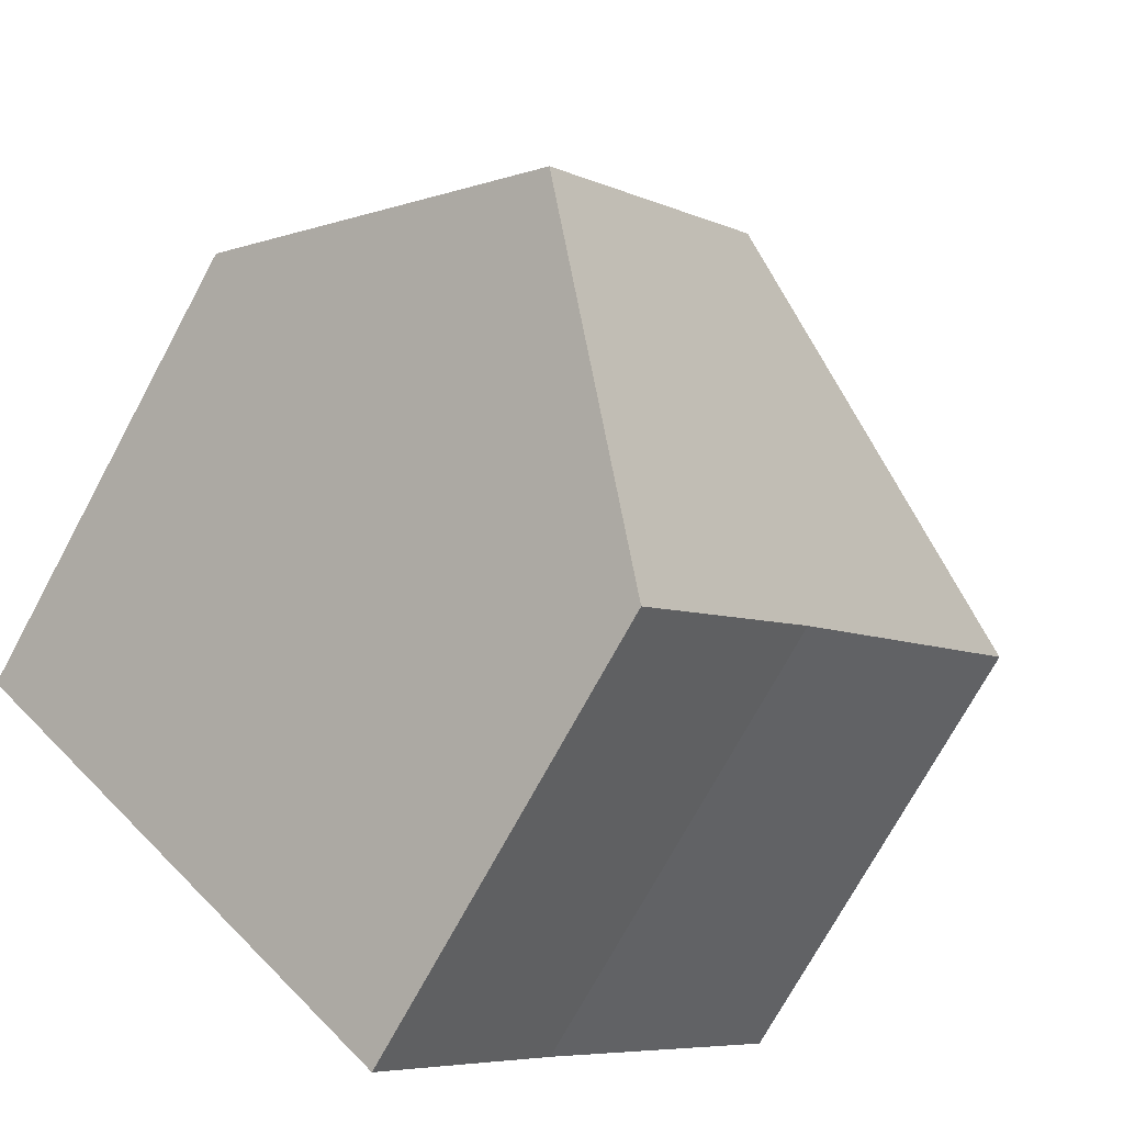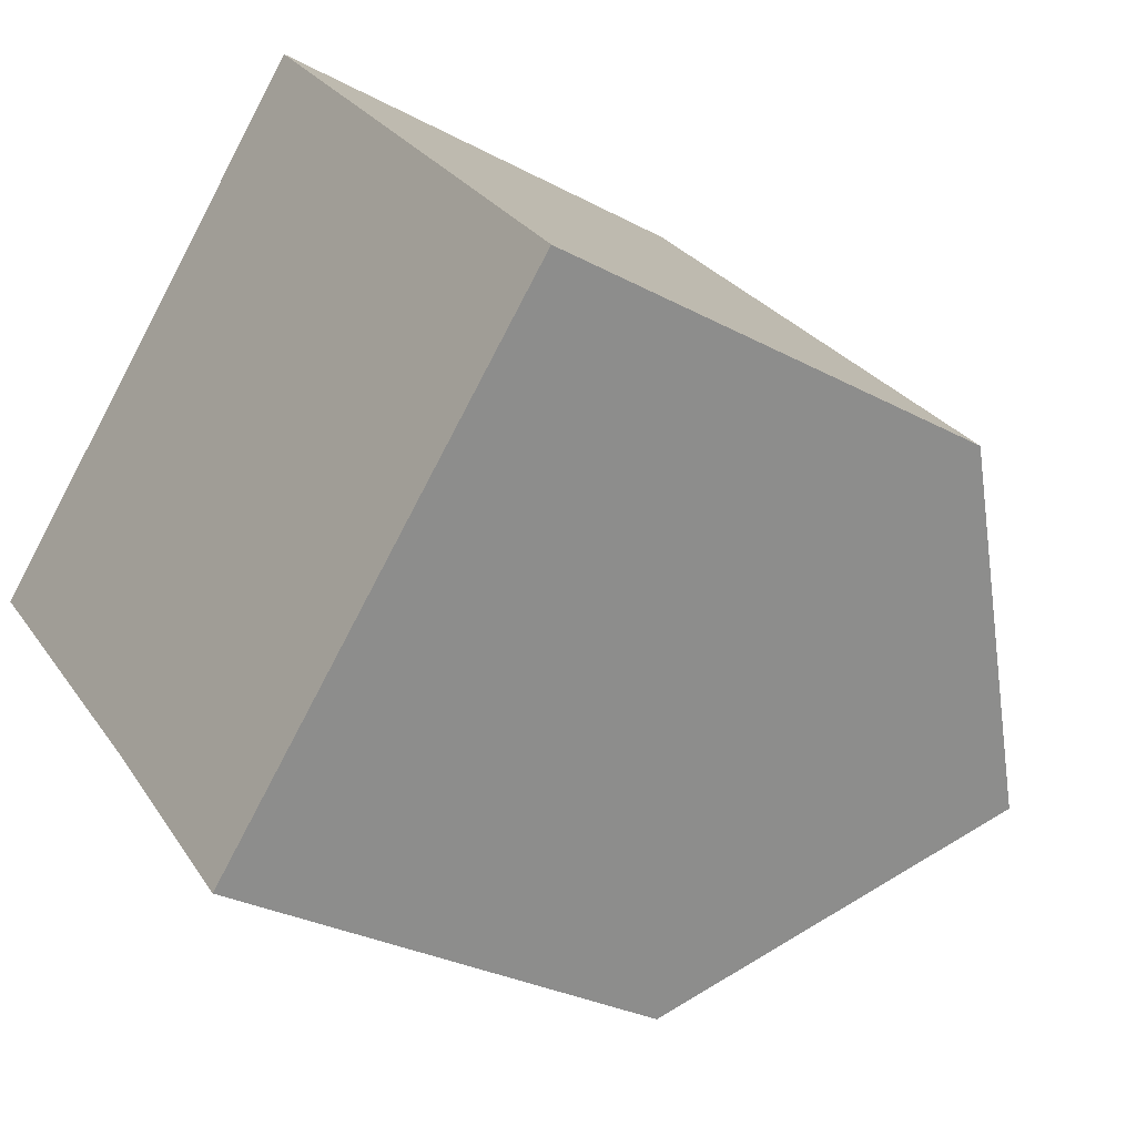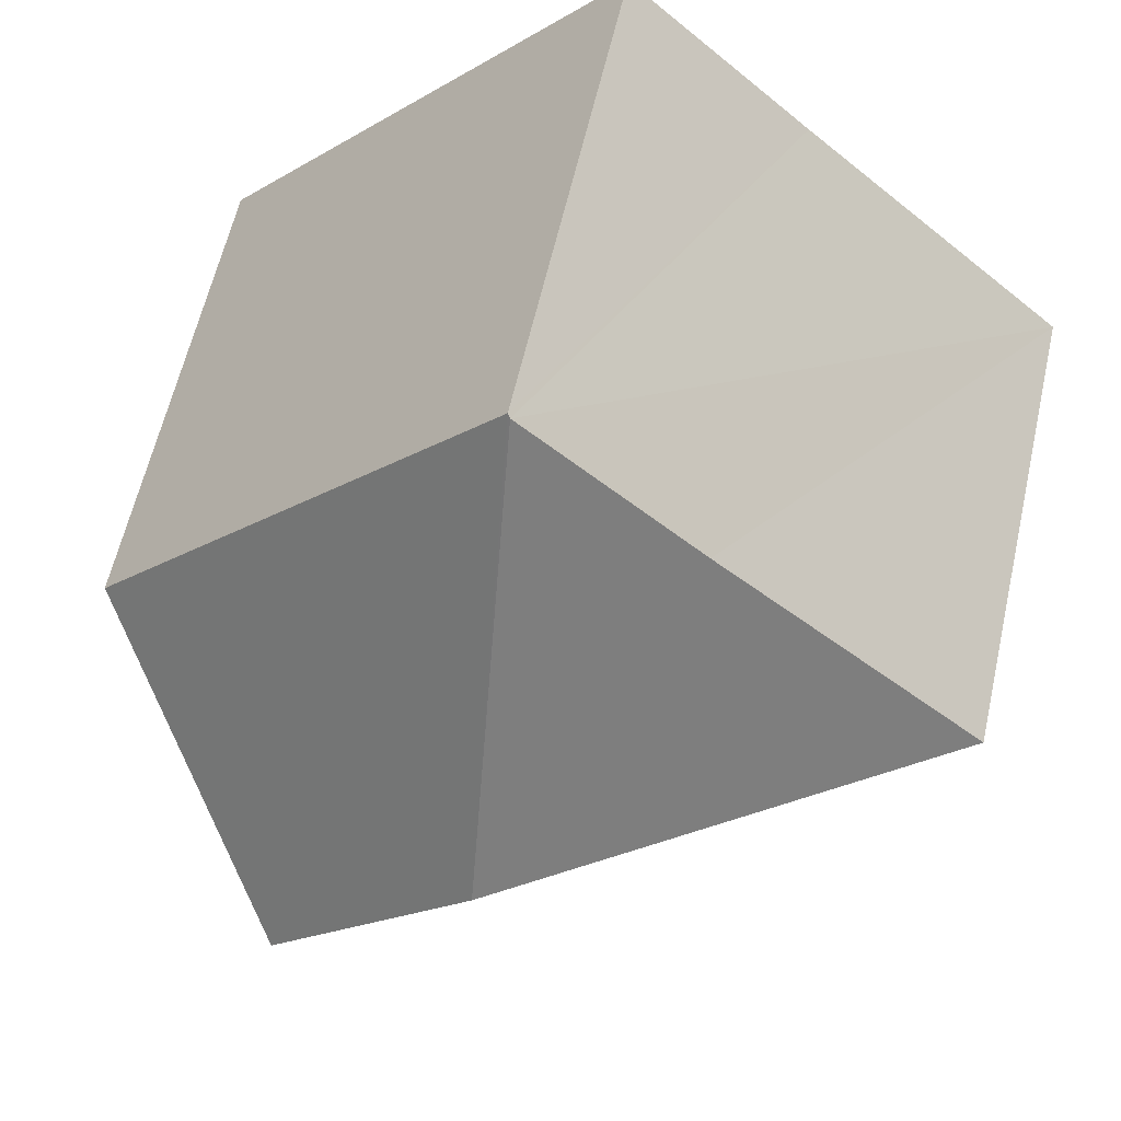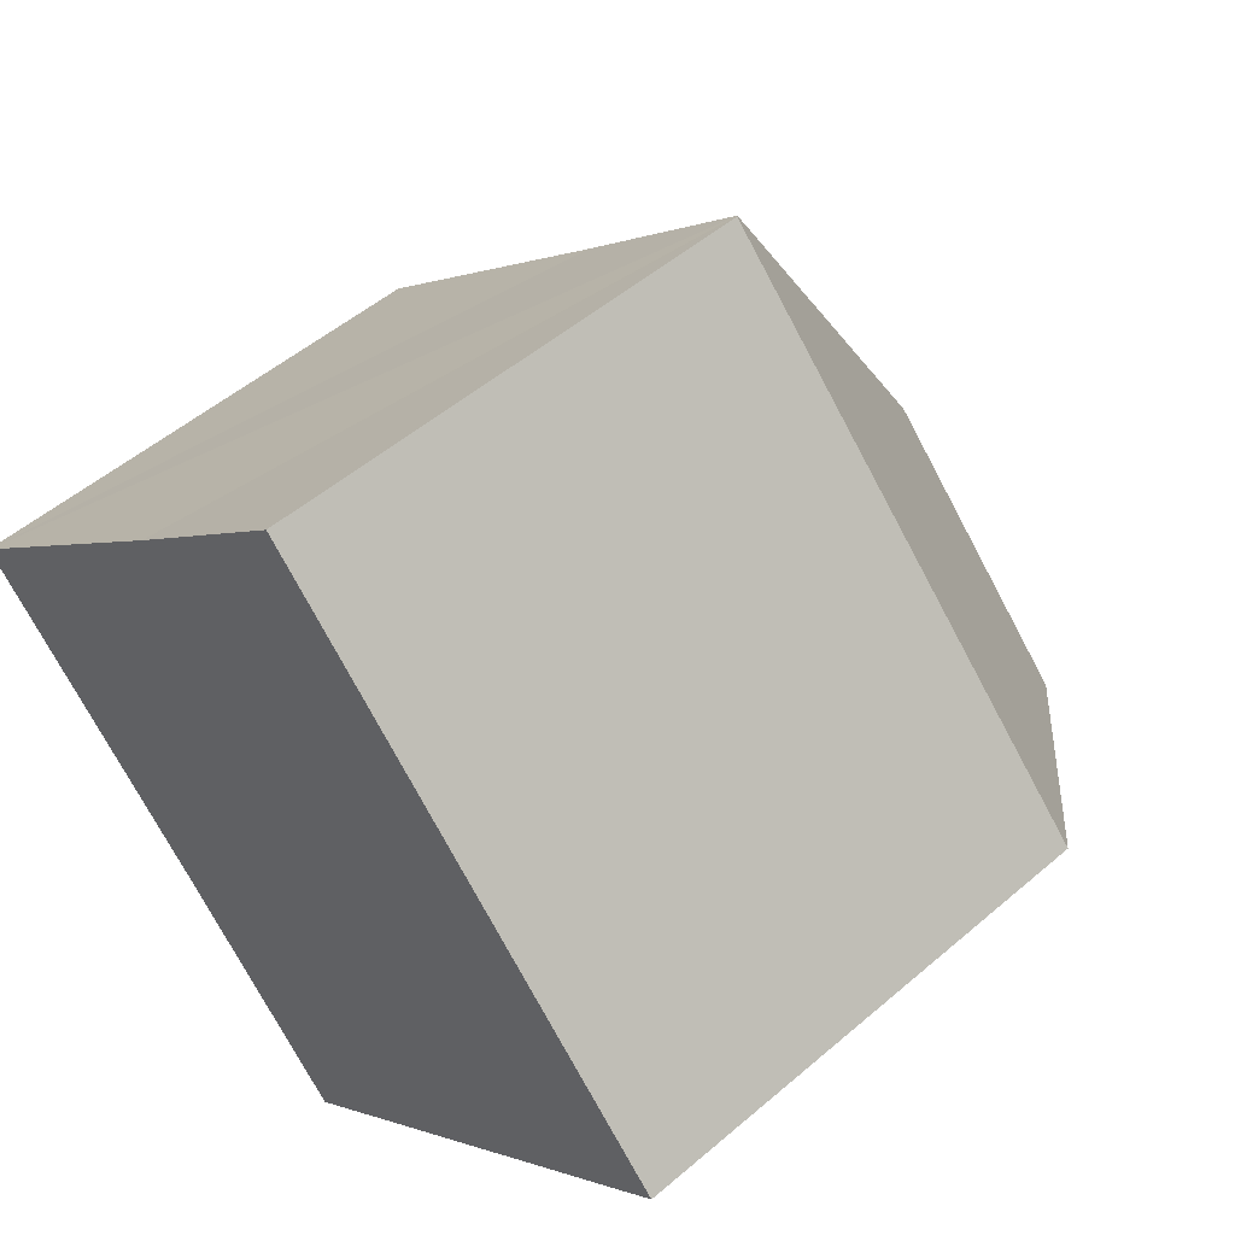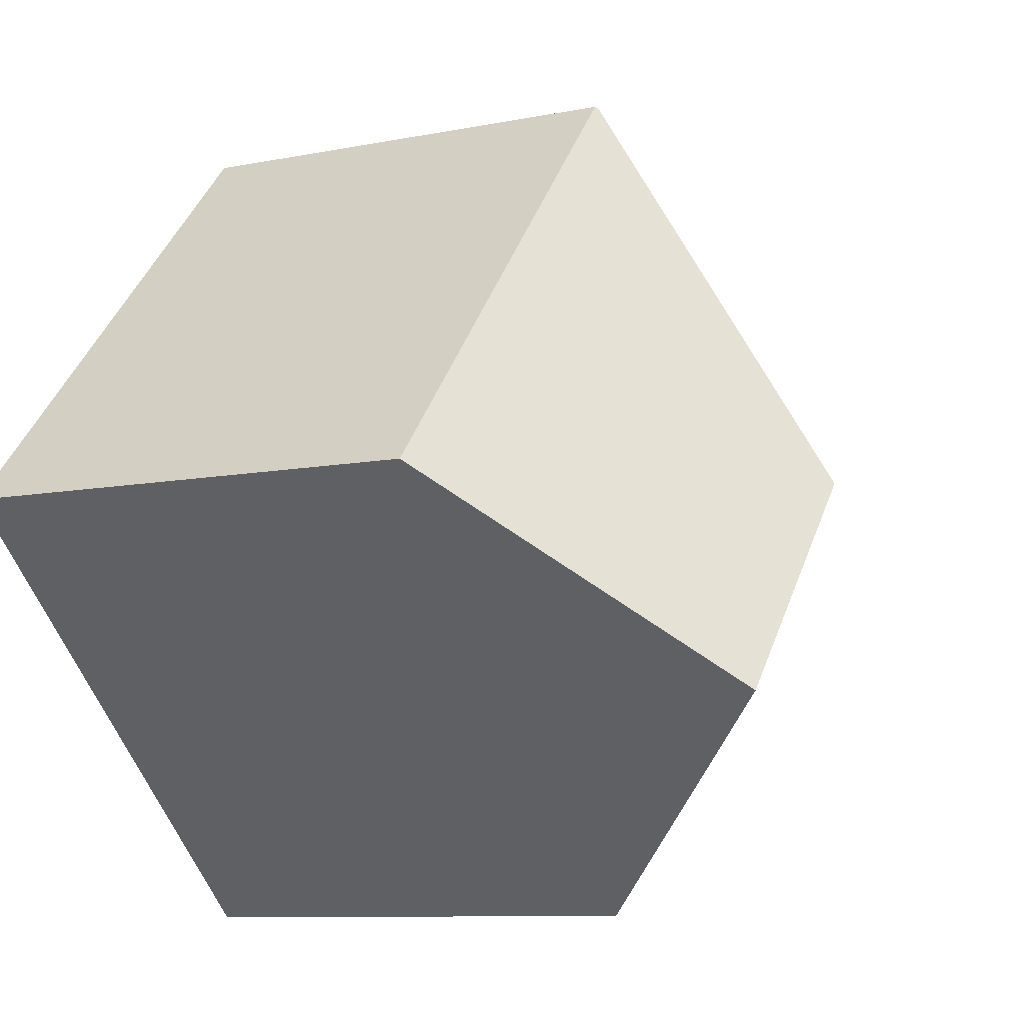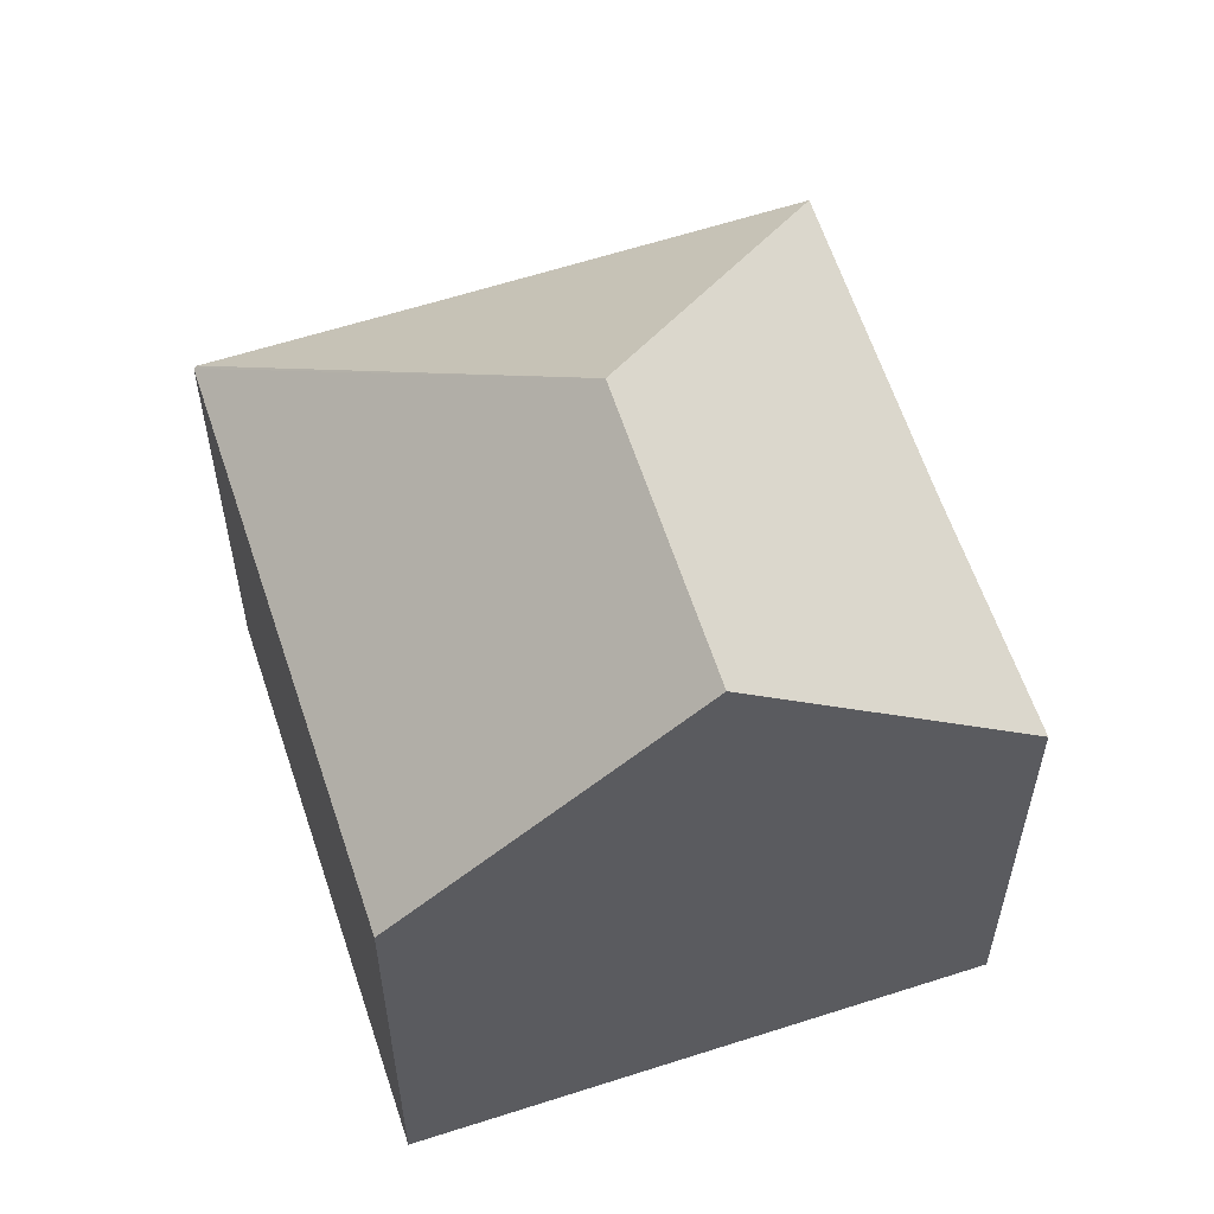
<metadata>
{"format":"obj","ext":"obj","renderer":"f3d","projection":"perspective","resolution":1024,"background":"white","views":[{"elev":-72.7,"azim":151.6,"up":"+Z"},{"elev":-28.7,"azim":50.9,"up":"+Z"},{"elev":60.2,"azim":-167.3,"up":"+Z"},{"elev":50.9,"azim":46.9,"up":"+Z"},{"elev":-9.0,"azim":118.3,"up":"+Z"},{"elev":59.4,"azim":119.1,"up":"+Y"}]}
</metadata>
<code>
v  6.642 11.31 -0.261
v  6.898 7.419 6.26
v  6.941 7.371 6.3
v  4.178 7.44 3.759
v  0 7.419 4.543e-16
v  13.28 7.462 -0.591
v  9.886 11.31 -3.707
v  6.456 7.419 -6.858
v  3.773 7.458 -3.94
v  3.773 2.413e-16 -3.94
v  6.456 4.199e-16 -6.858
v  0 0 0
v  4.178 -2.302e-16 3.759
v  6.941 -3.858e-16 6.3
v  6.898 -3.833e-16 6.26
v  13.28 3.619e-17 -0.591
v  9.886 2.27e-16 -3.707
g defaultobject
f 1 2 3
f 1 4 2
f 4 1 5
f 6 1 3
f 1 6 7
f 8 1 7
f 1 8 9
f 1 9 5
f 8 10 9
f 10 8 11
f 10 5 9
f 5 10 12
f 12 4 5
f 4 12 2
f 2 12 13
f 2 13 3
f 3 13 14
f 14 13 15
f 3 16 6
f 16 3 14
f 6 8 7
f 8 6 11
f 11 6 17
f 17 6 16
f 15 16 14
f 16 15 13
f 16 13 12
f 16 12 10
f 16 10 17
f 17 10 11

</code>
